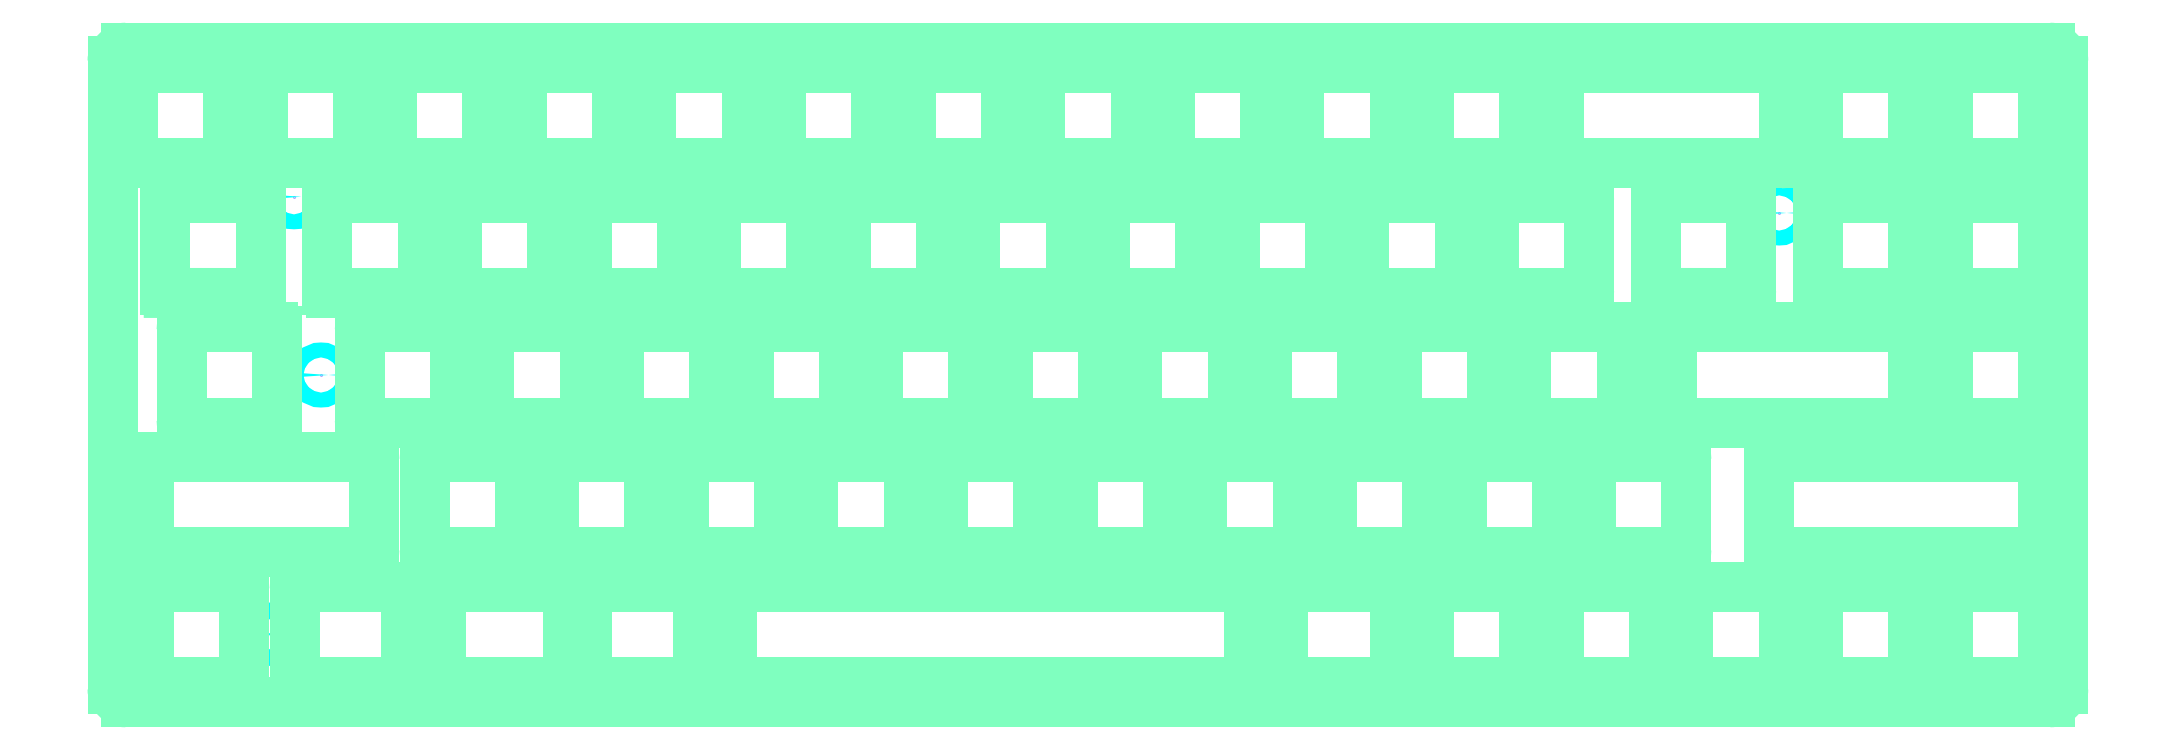
<metadata>
{"format":"dxf","ext":"dxf","renderer":"ezdxf+matplotlib","layout":"modelspace","background":"white","min_lineweight":24,"dpi":150}
</metadata>
<code>
0
SECTION
2
ENTITIES
0
INSERT
8
2D
2
SSPLATE_V3_2_3MM
10
0.2051
20
-105.6
30
0
0
ENDSEC
0
EOF

</code>
